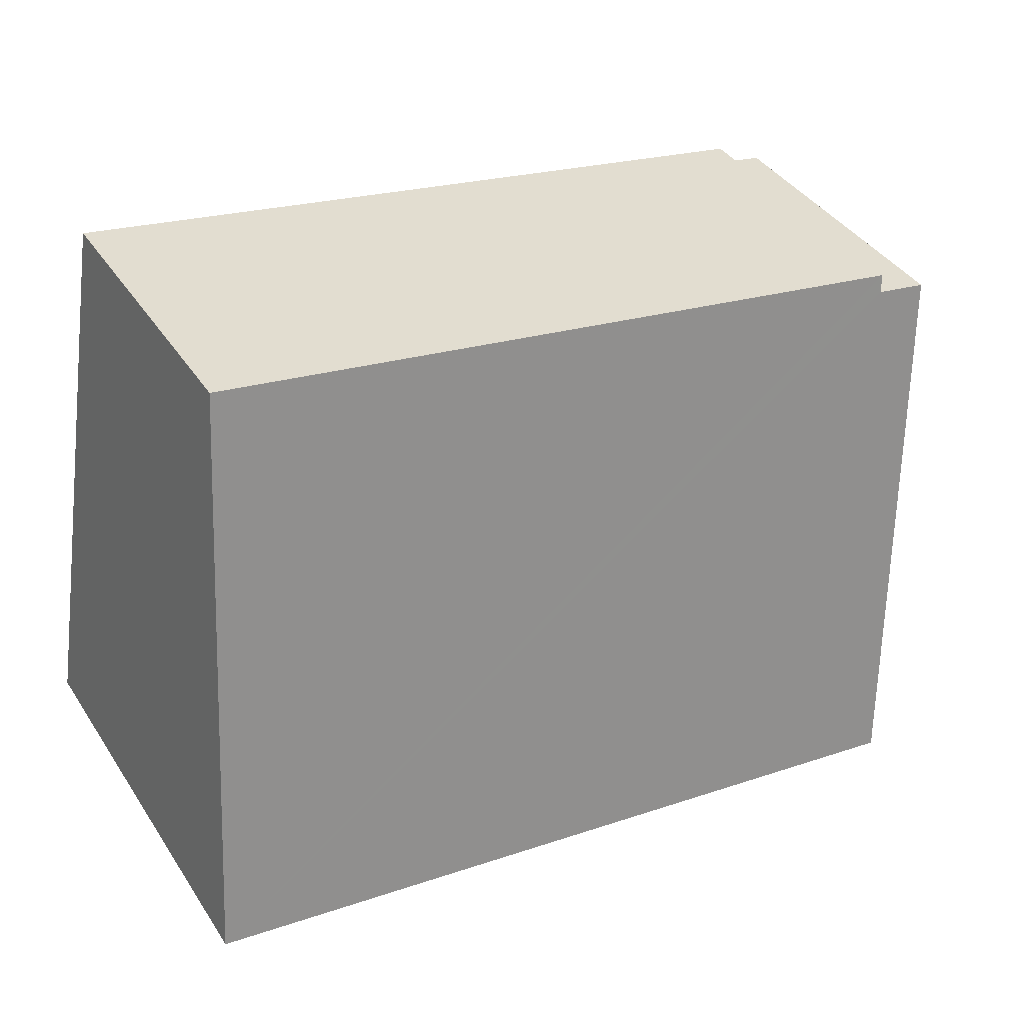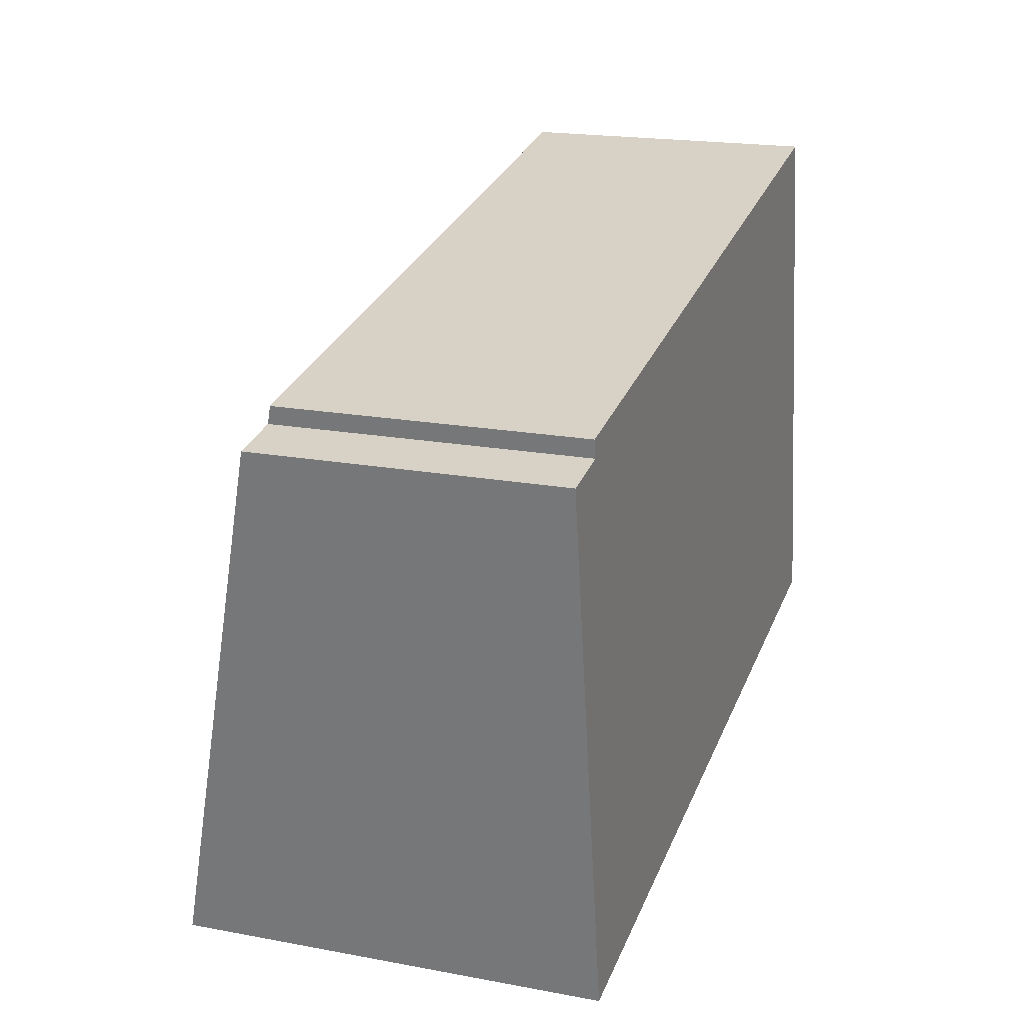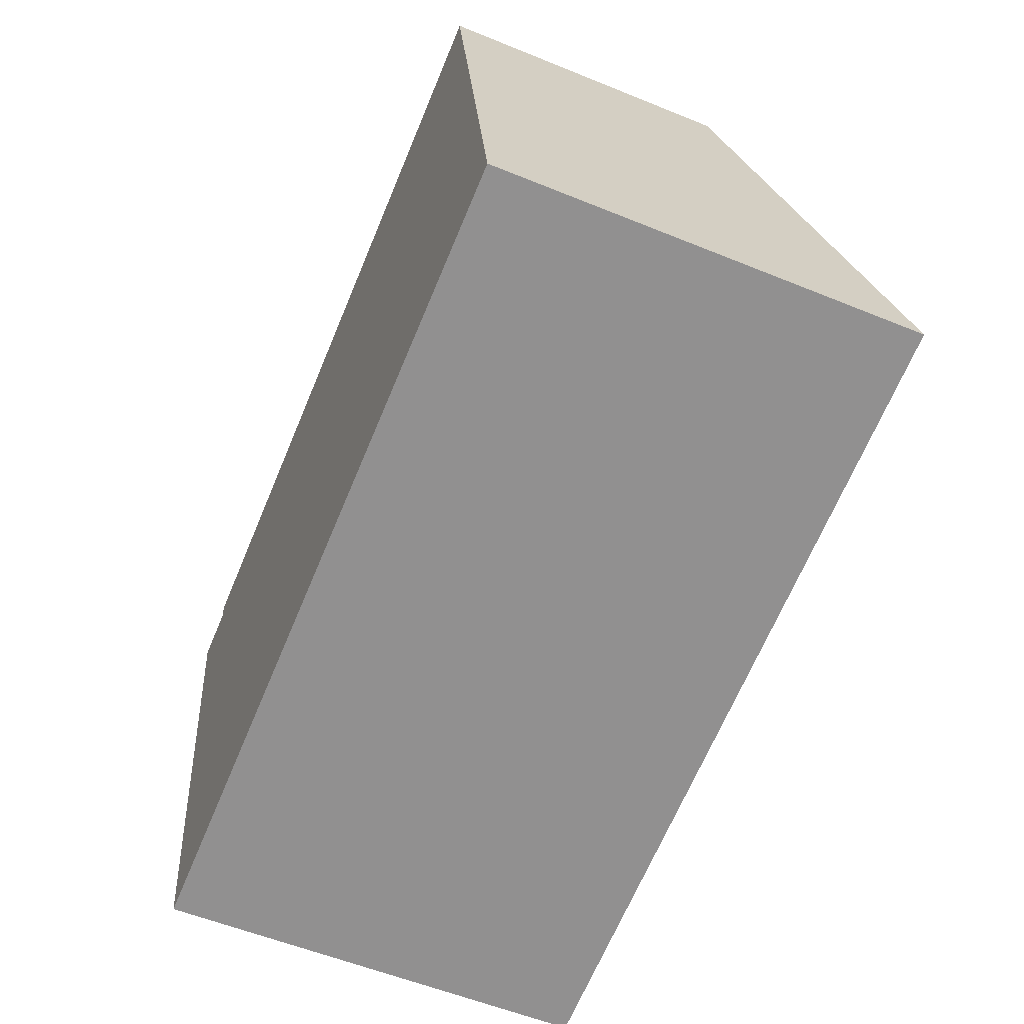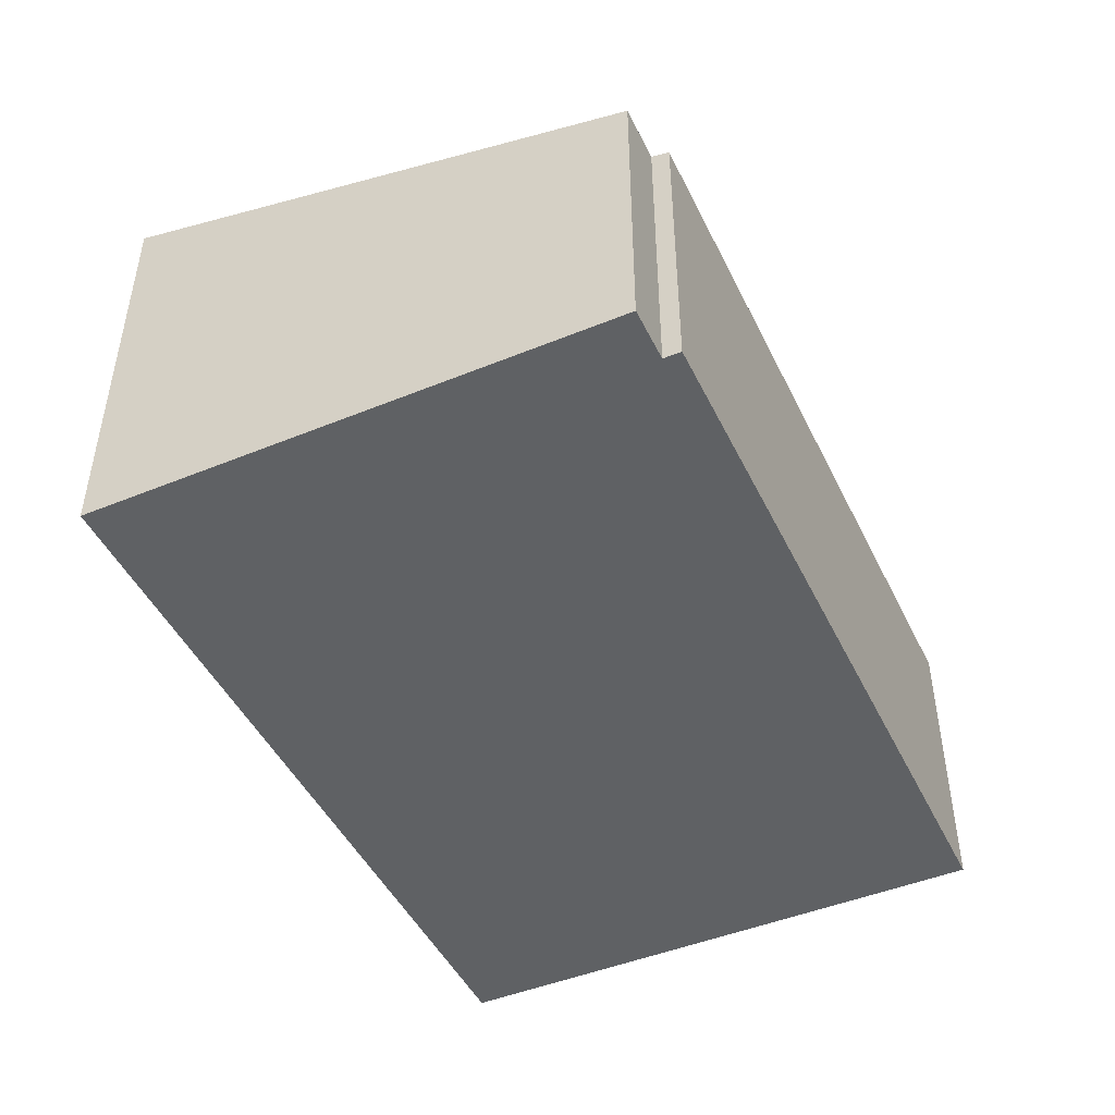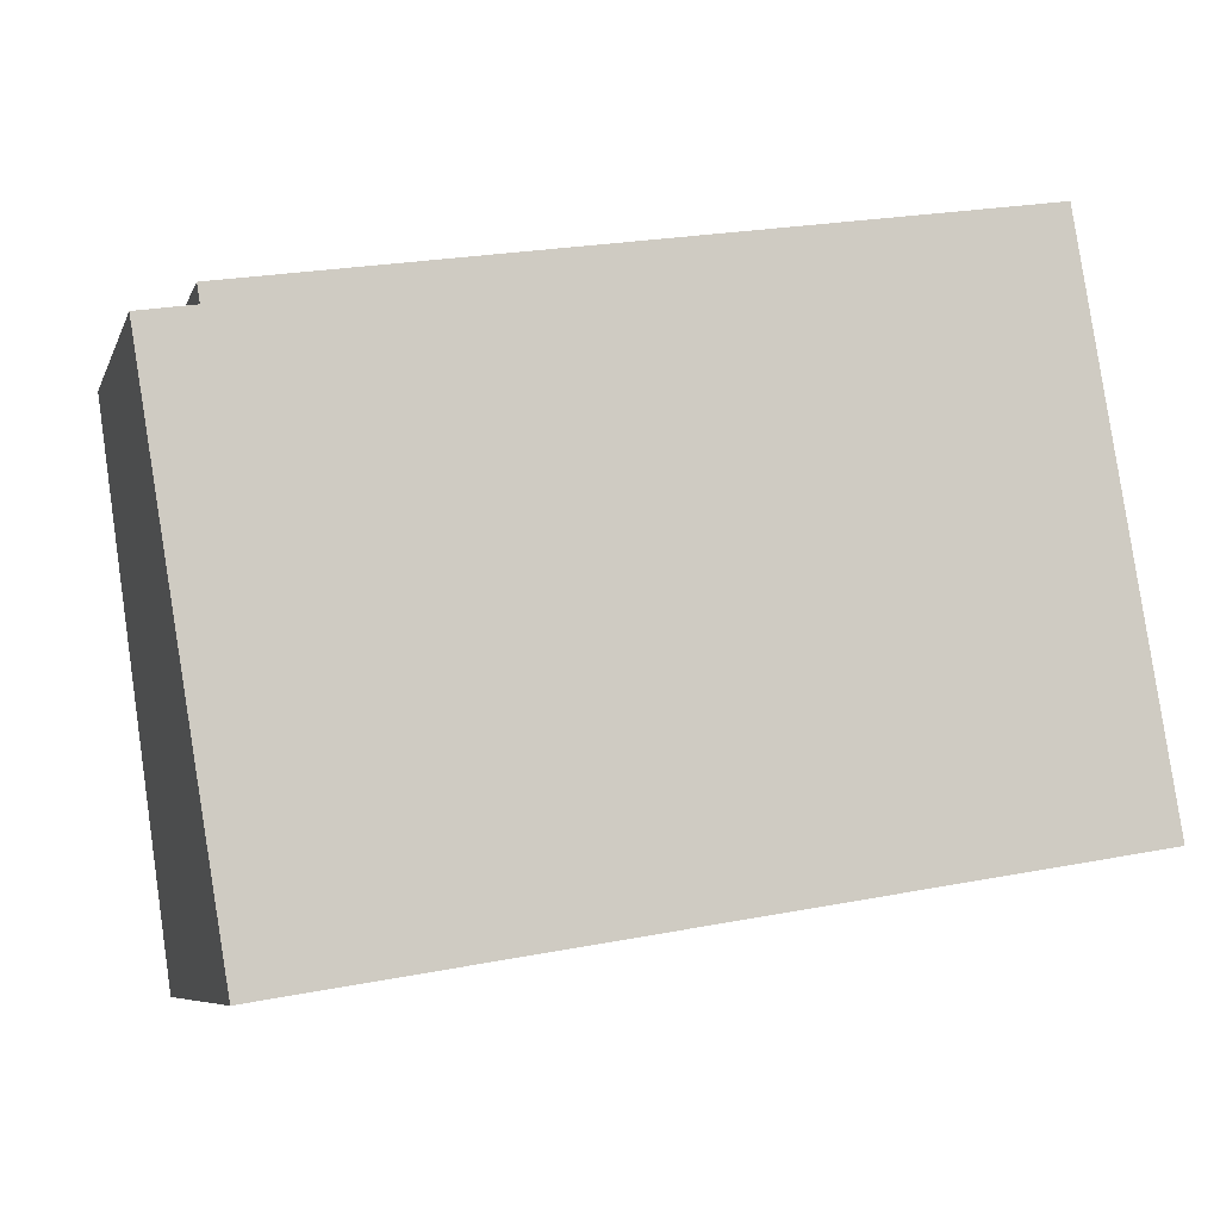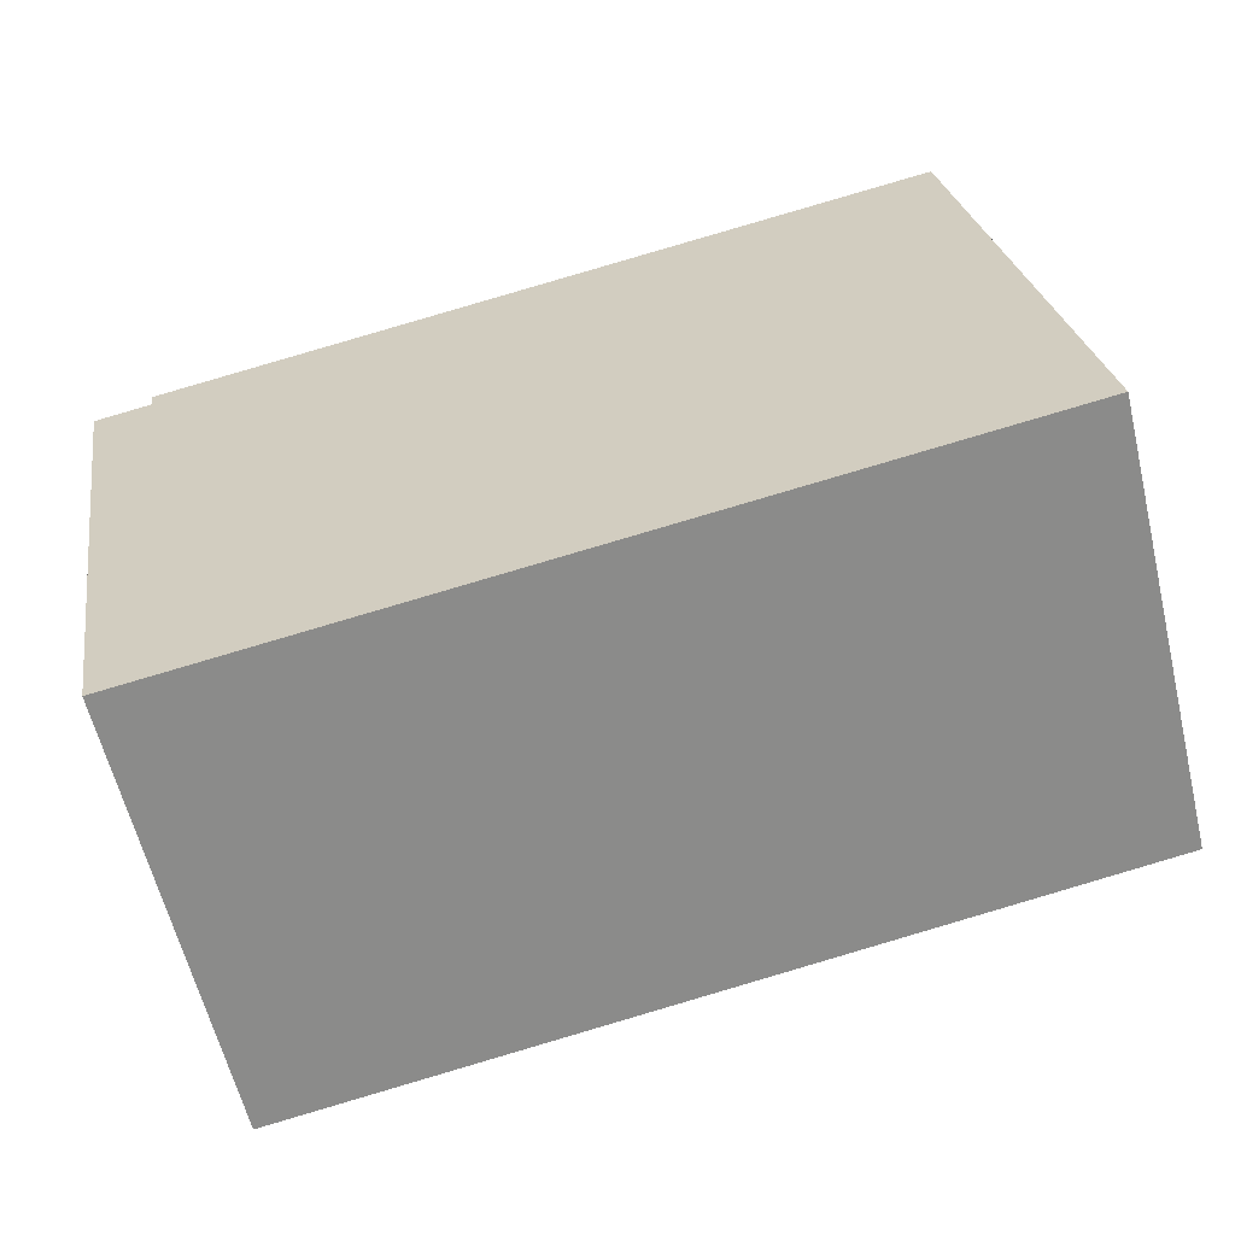
<metadata>
{"format":"obj","ext":"obj","renderer":"f3d","projection":"perspective","resolution":1024,"background":"white","views":[{"elev":39.5,"azim":150.0,"up":"+Z"},{"elev":19.2,"azim":-70.6,"up":"+Z"},{"elev":-57.0,"azim":67.0,"up":"+Z"},{"elev":-46.5,"azim":-74.4,"up":"+Y"},{"elev":-7.5,"azim":-15.5,"up":"+Z"},{"elev":-61.1,"azim":13.6,"up":"+Z"}]}
</metadata>
<code>
v  5.482 2.608 -2.482
v  0.317 1.836 0.165
v  4.918 1.836 0.927
v  0.335 1.861 0.056
v  0.543 2.603 -3.279
v  0 1.861 1.14e-16
v  0.317 -1.01e-17 0.165
v  4.918 -5.676e-17 0.927
v  0 0 0
v  0.335 -3.429e-18 0.056
v  5.482 1.52e-16 -2.482
v  0.543 2.008e-16 -3.279
g defaultobject
f 1 2 3
f 2 1 4
f 4 1 5
f 4 5 6
f 7 3 2
f 3 7 8
f 9 4 6
f 4 9 10
f 3 11 1
f 11 3 8
f 11 5 1
f 5 11 12
f 12 6 5
f 6 12 9
f 10 2 4
f 2 10 7
f 7 11 8
f 11 7 10
f 11 10 12
f 12 10 9

</code>
